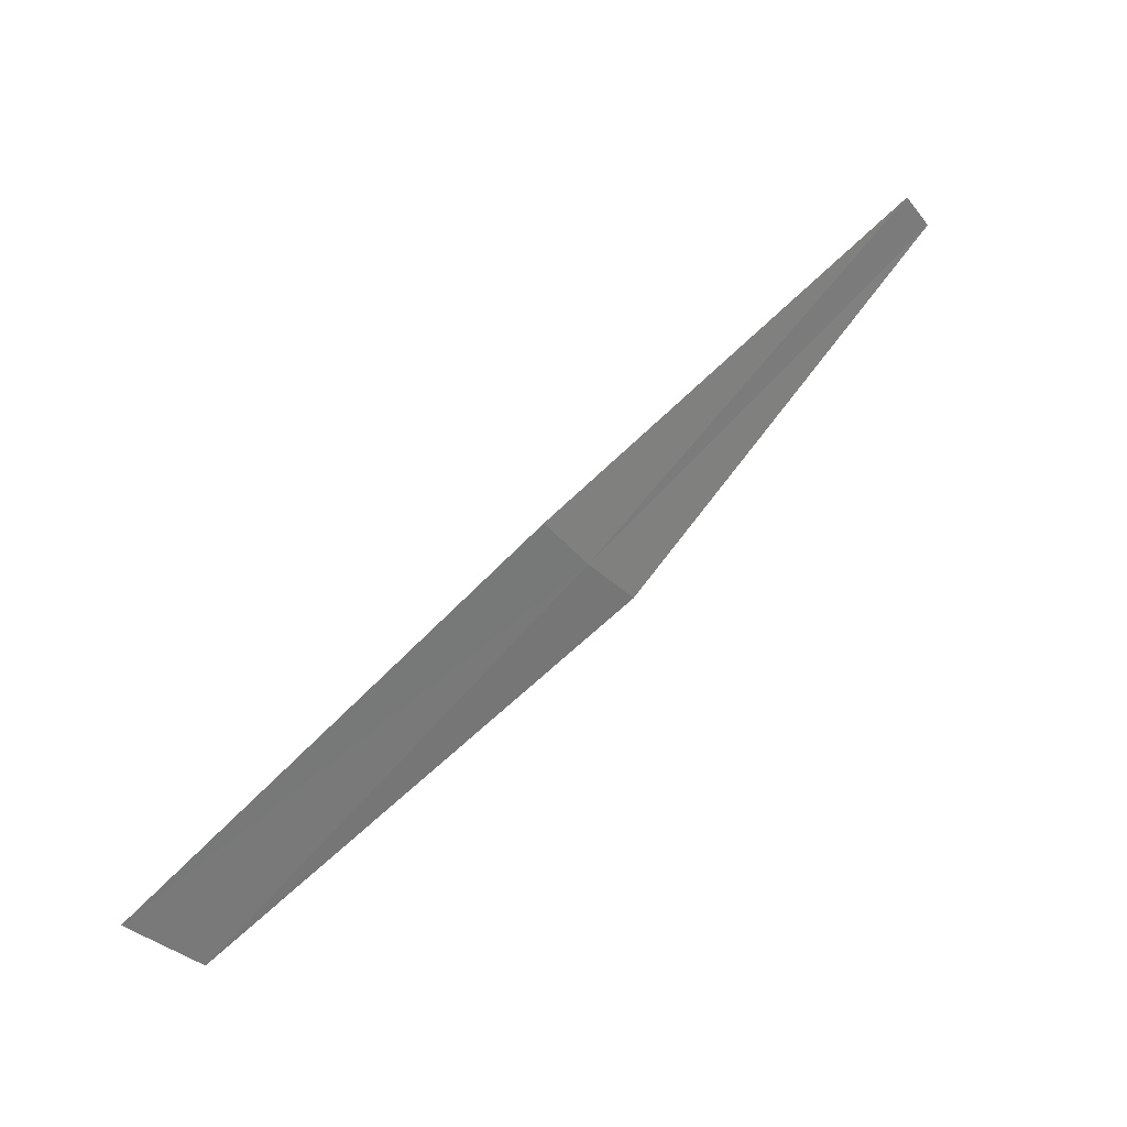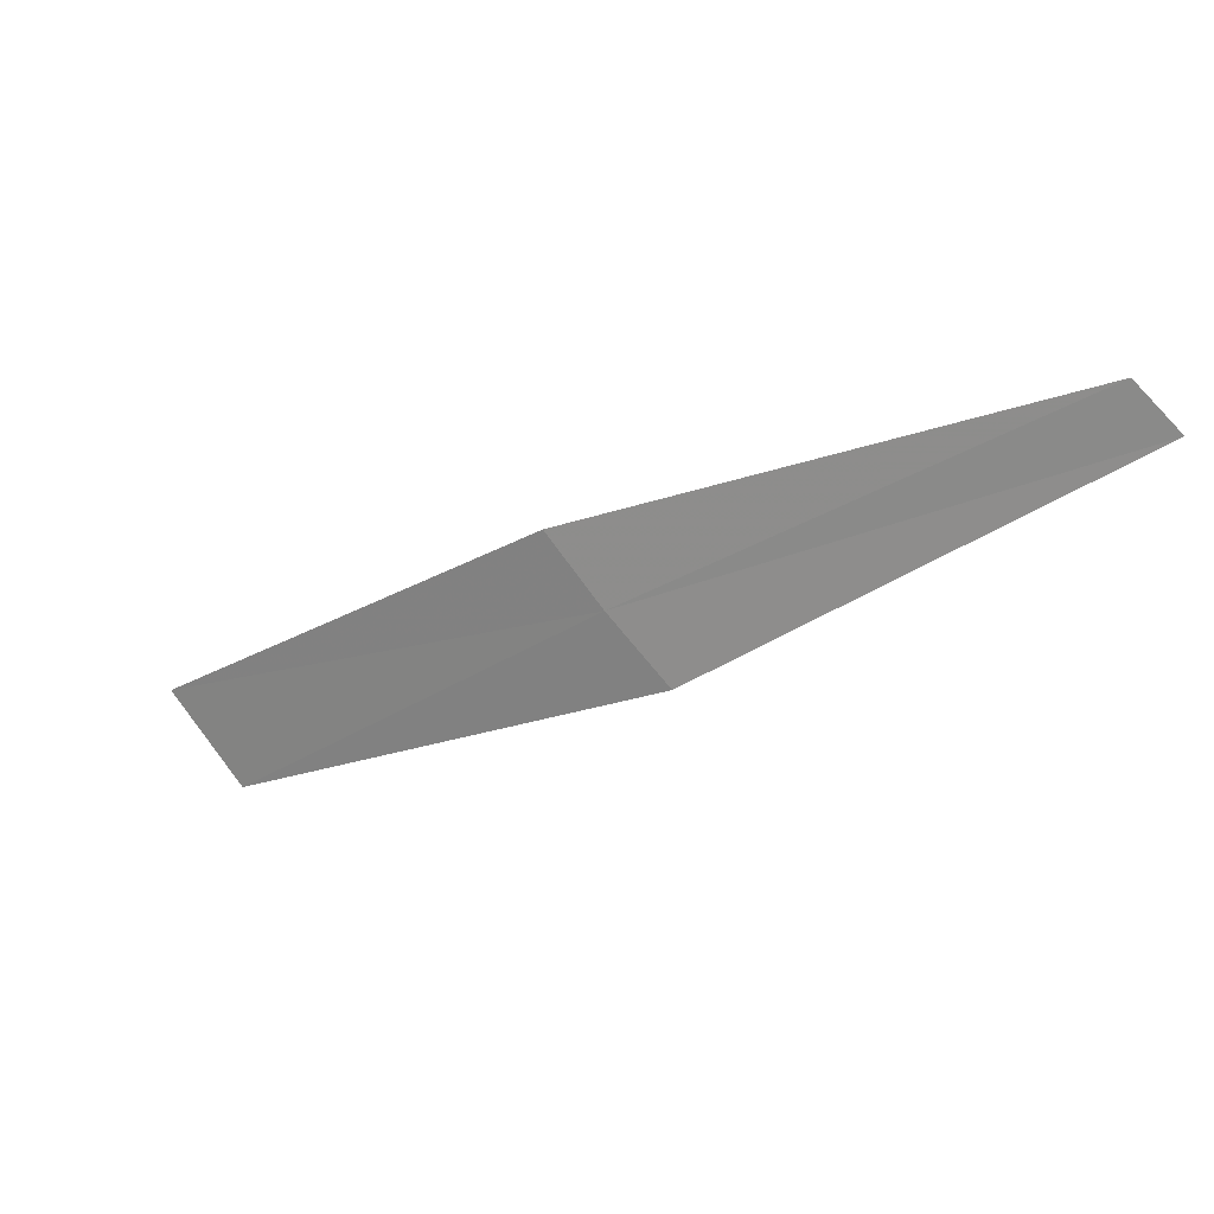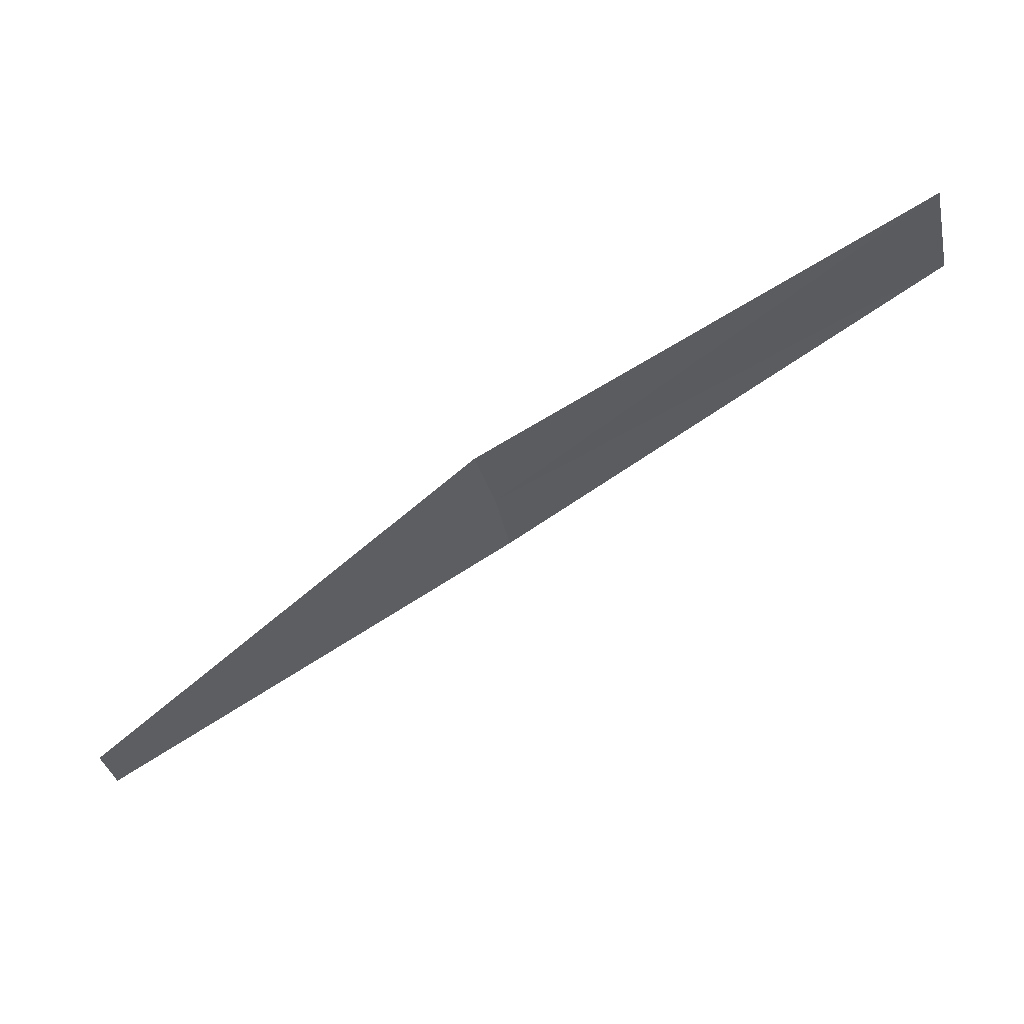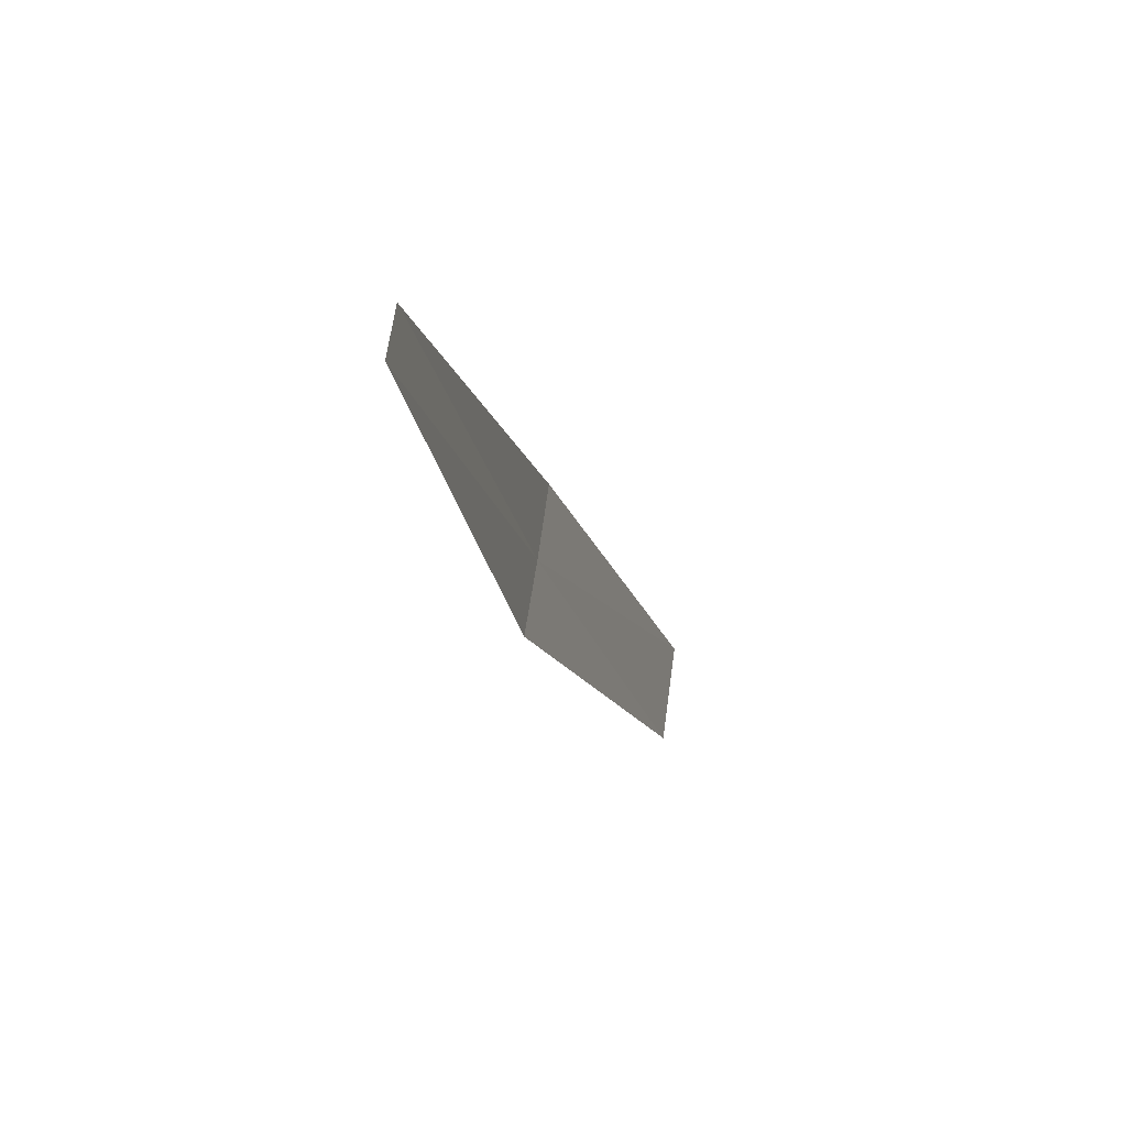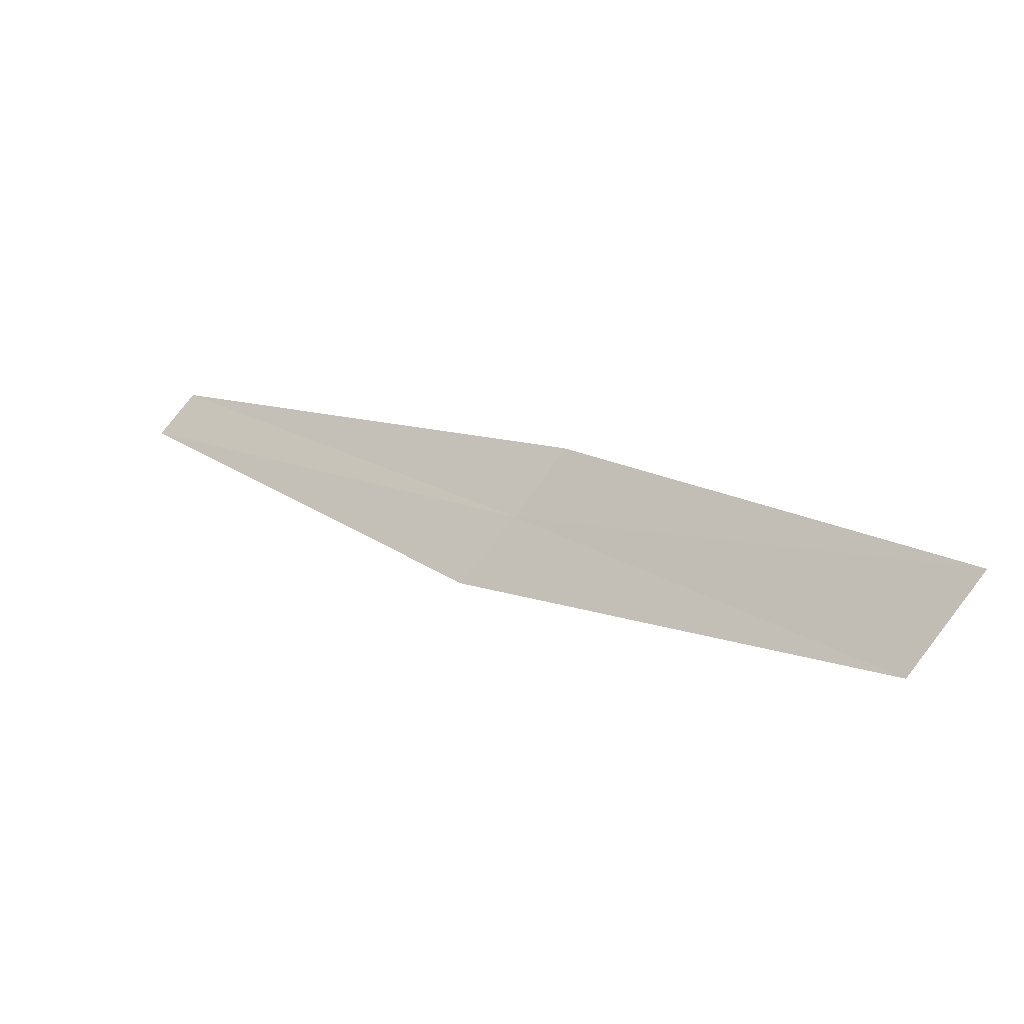
<metadata>
{"format":"obj","ext":"obj","renderer":"f3d","projection":"perspective","resolution":1024,"background":"white","views":[{"elev":28.1,"azim":-7.8,"up":"+Y"},{"elev":16.8,"azim":65.6,"up":"+Y"},{"elev":-2.7,"azim":-130.4,"up":"+Z"},{"elev":7.6,"azim":139.2,"up":"+Y"},{"elev":-21.5,"azim":-111.6,"up":"+Y"}]}
</metadata>
<code>
v -28.79 22.39 21.37
v -30.15 21.45 22.19
v -30.38 21.78 22.37
v -28.6 22.17 21.22
v -28.96 22.63 21.51
v -27.35 23.15 20.29
v -27.47 23.3 20.39
f 1 3 2
f 1 2 4
f 1 5 3
f 1 4 6
f 1 7 5
f 1 6 7

</code>
